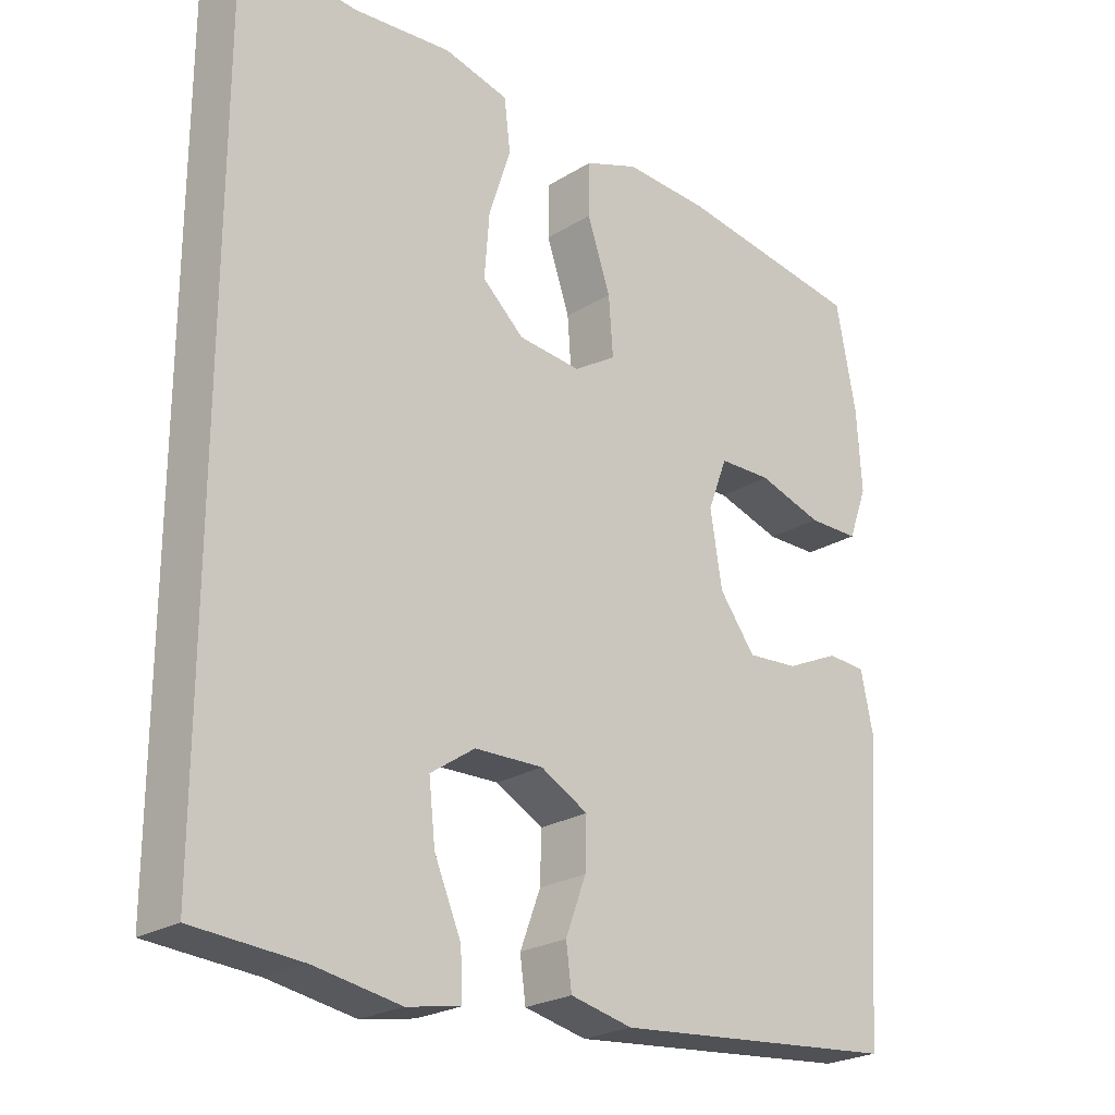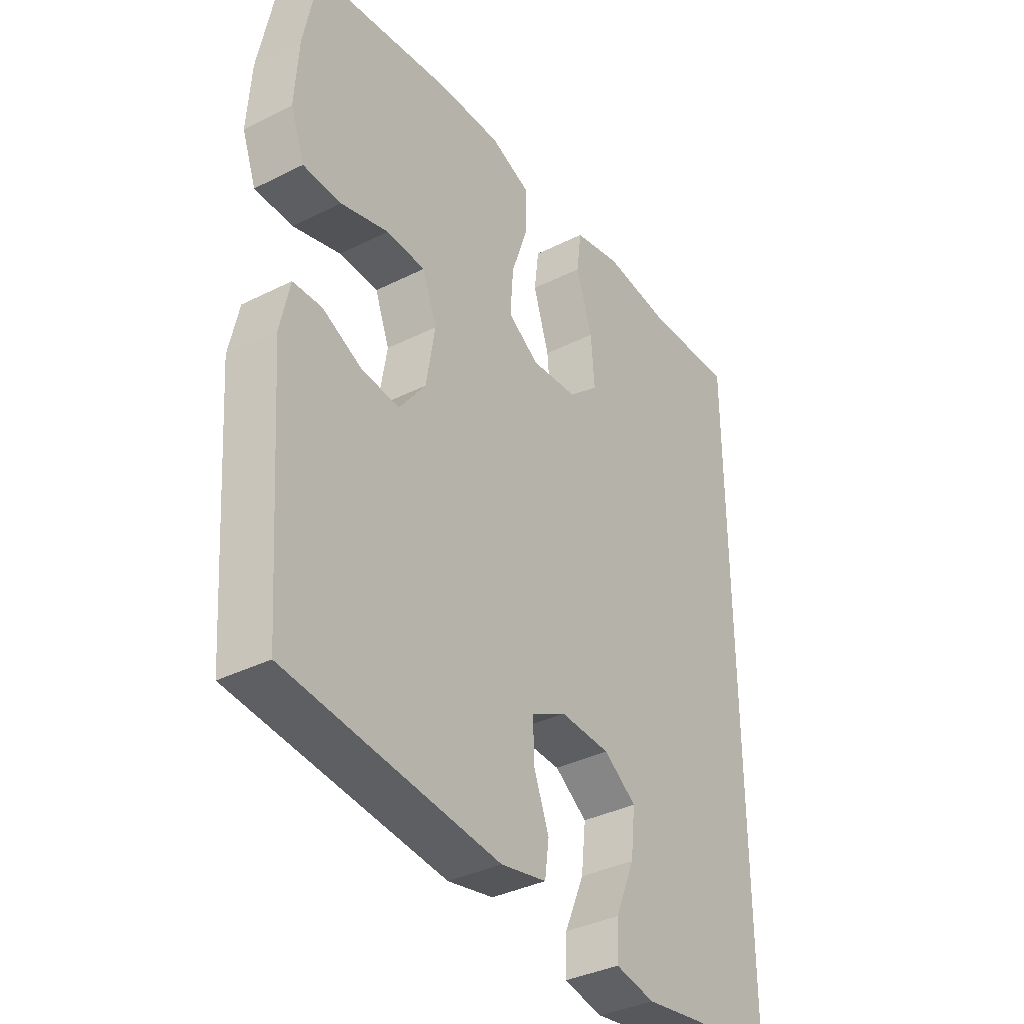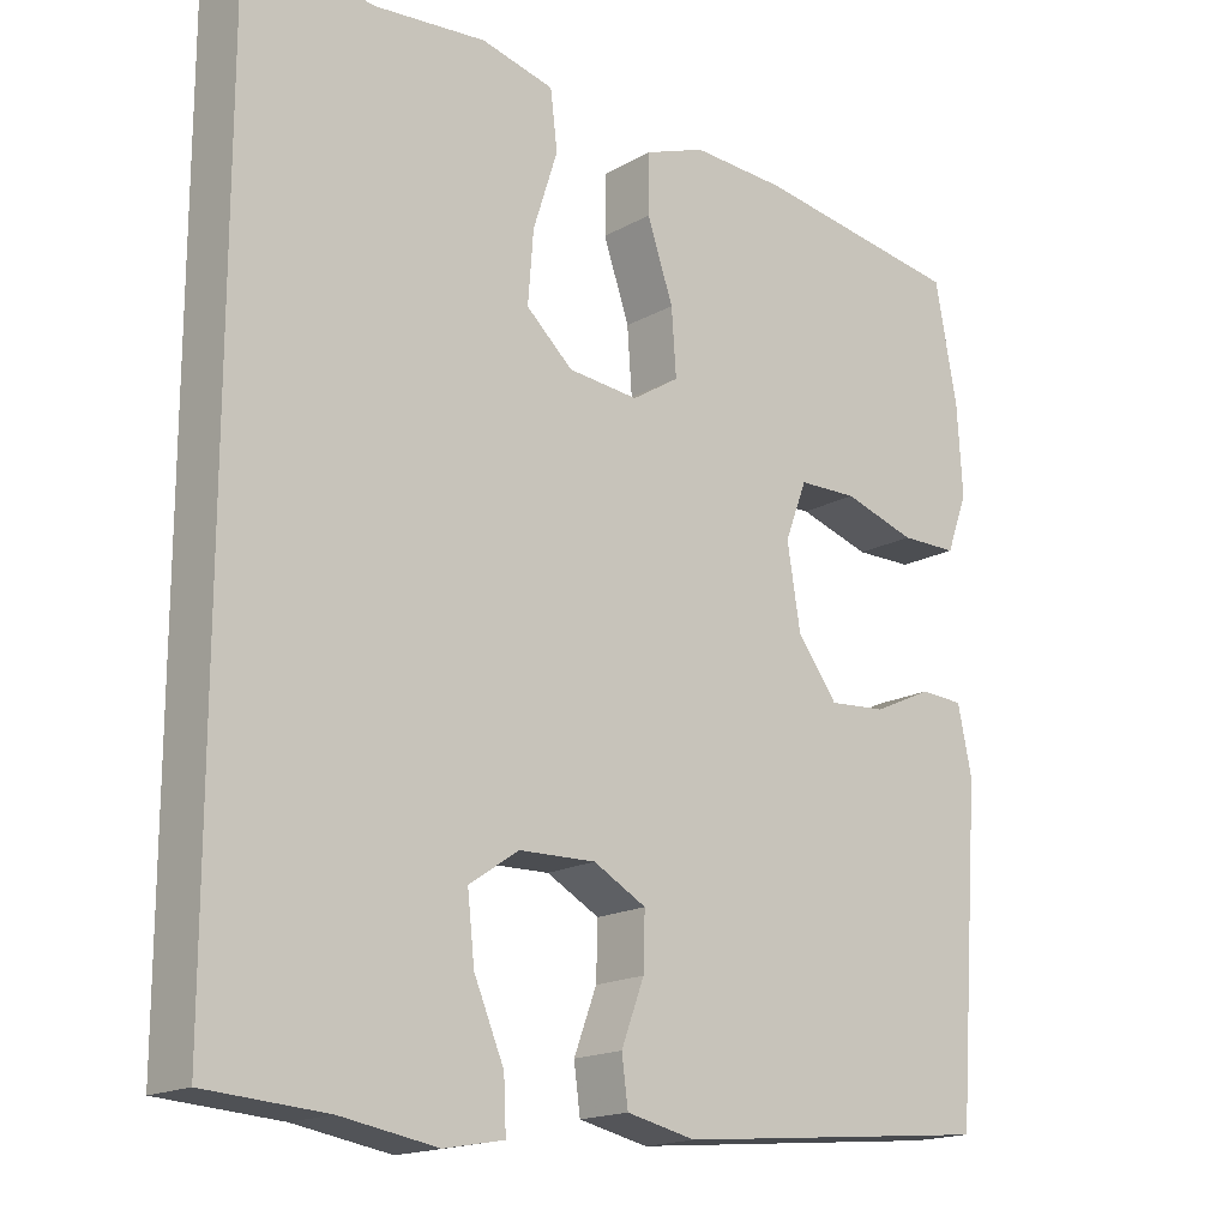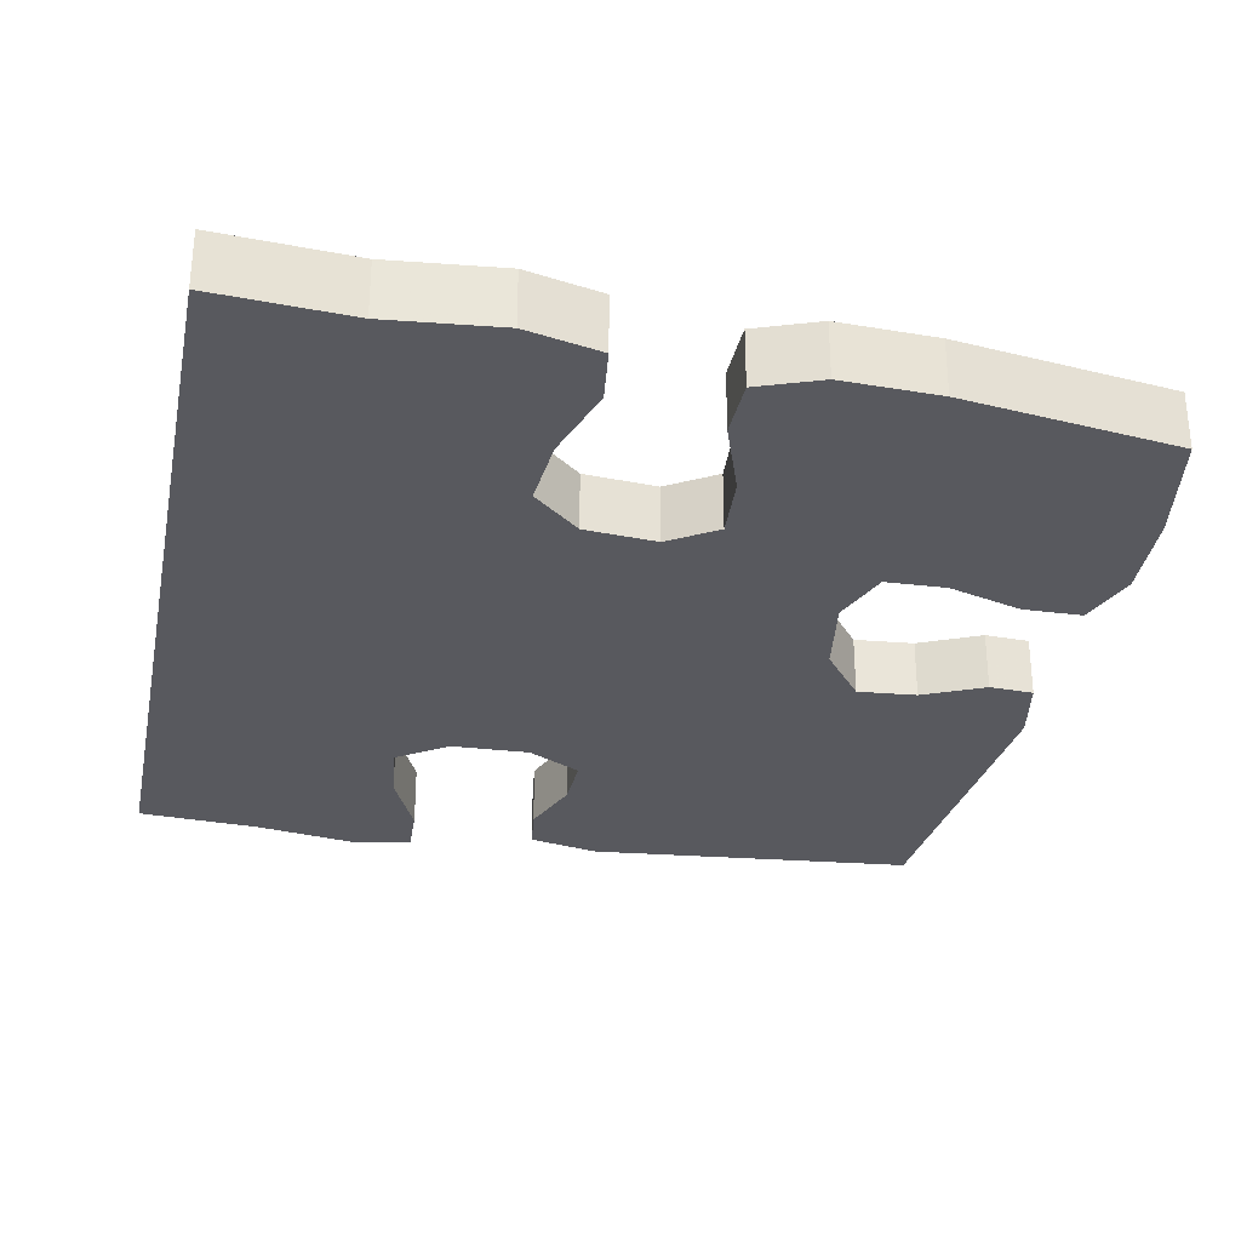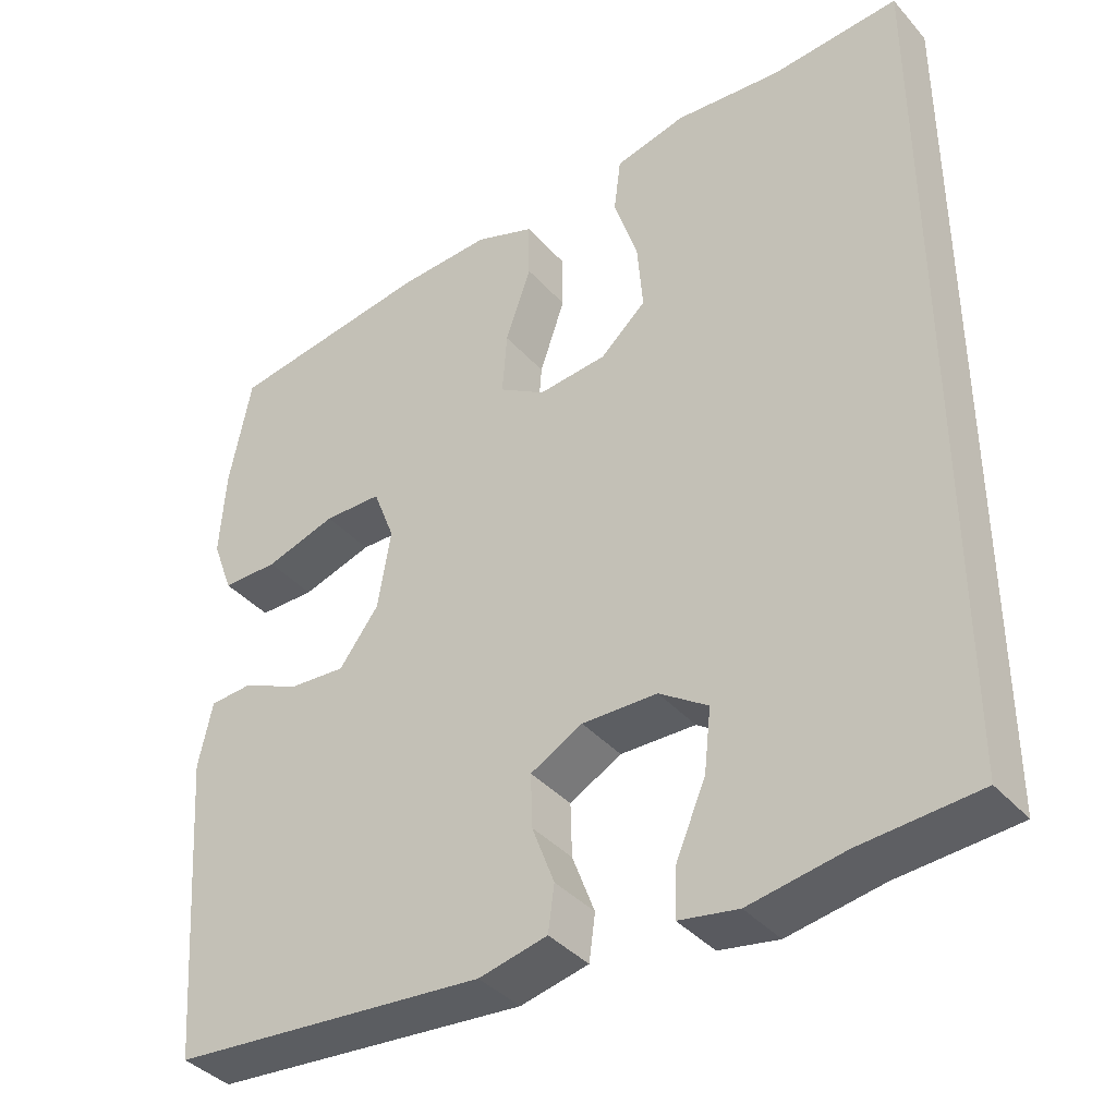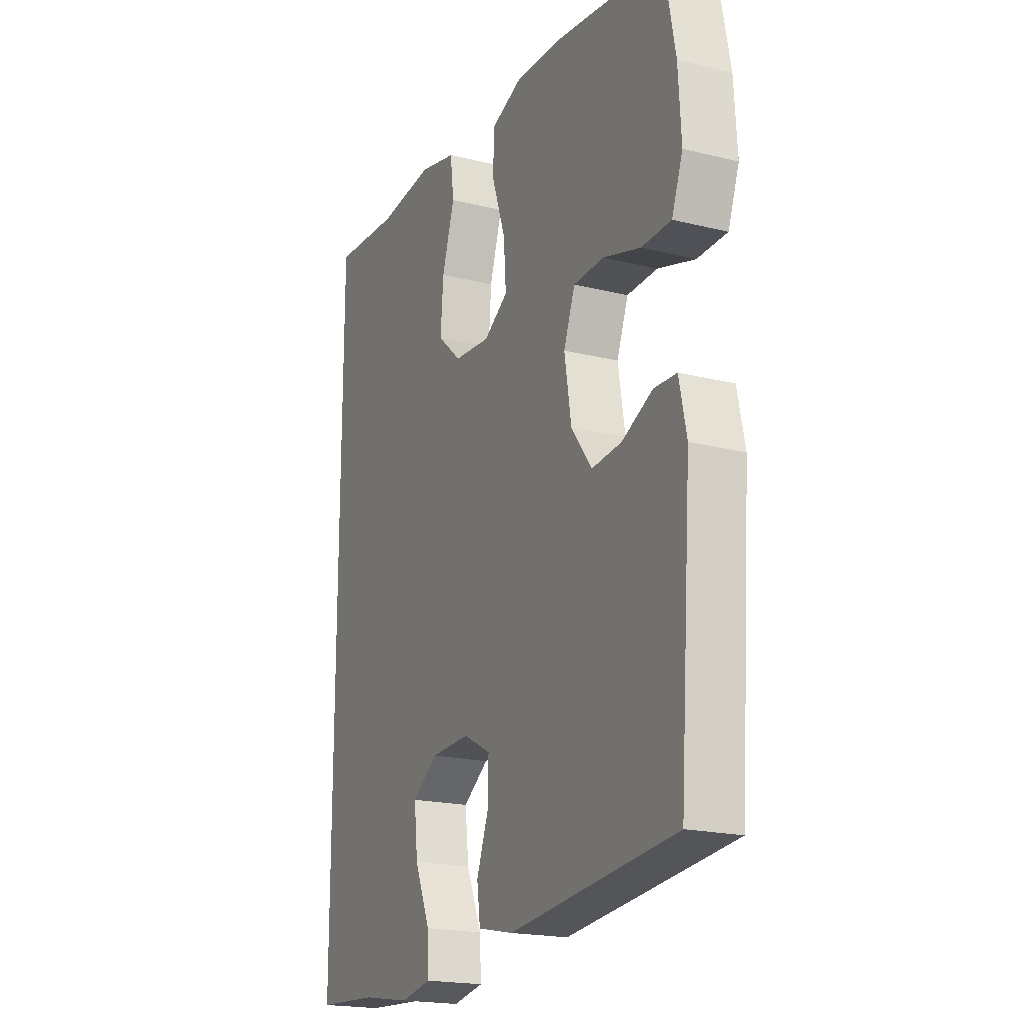
<metadata>
{"format":"obj","ext":"obj","renderer":"f3d","projection":"perspective","resolution":1024,"background":"white","views":[{"elev":-24.0,"azim":-44.3,"up":"+Z"},{"elev":-36.8,"azim":123.0,"up":"+Z"},{"elev":-17.3,"azim":-42.2,"up":"+Z"},{"elev":-30.4,"azim":-11.4,"up":"+Y"},{"elev":-39.1,"azim":-143.3,"up":"+Z"},{"elev":-19.7,"azim":65.3,"up":"+Z"}]}
</metadata>
<code>
v -0.5 0.07 0.564
v -0.334 0.07 0.552
v -0.196 0.07 0.565
v -0.104 0.07 0.543
v -0.095 0.07 0.471
v -0.126 0.07 0.374
v -0.133 0.07 0.285
v -0.074 0.07 0.232
v 0.015 0.07 0.224
v 0.075 0.07 0.262
v 0.069 0.07 0.344
v 0.036 0.07 0.44
v 0.037 0.07 0.515
v 0.114 0.07 0.544
v 0.234 0.07 0.539
v 0.5 0.07 0.5
v 0.528 0.07 0.354
v 0.535 0.07 0.24
v 0.508 0.07 0.167
v 0.435 0.07 0.166
v 0.343 0.07 0.194
v 0.268 0.07 0.192
v 0.24 0.07 0.119
v 0.257 0.07 0.016
v 0.308 0.07 -0.052
v 0.381 0.07 -0.046
v 0.457 0.07 -0.011
v 0.512 0.07 -0.014
v 0.53 0.07 -0.099
v 0.5 0.07 -0.5
v 0.092 0.07 -0.539
v 0.004 0.07 -0.52
v -0.004 0.07 -0.461
v 0.025 0.07 -0.384
v 0.027 0.07 -0.315
v -0.04 0.07 -0.279
v -0.137 0.07 -0.282
v -0.2 0.07 -0.325
v -0.191 0.07 -0.406
v -0.153 0.07 -0.495
v -0.15 0.07 -0.559
v -0.226 0.07 -0.573
v -0.348 0.07 -0.553
v -0.5 0.07 -0.543
v -0.5 0 0.564
v -0.334 0 0.552
v -0.196 0 0.565
v -0.104 0 0.543
v -0.095 0 0.471
v -0.126 0 0.374
v -0.133 0 0.285
v -0.074 0 0.232
v 0.015 0 0.224
v 0.075 0 0.262
v 0.069 0 0.344
v 0.036 0 0.44
v 0.037 0 0.515
v 0.114 0 0.544
v 0.234 0 0.539
v 0.5 0 0.5
v 0.528 0 0.354
v 0.535 0 0.24
v 0.508 0 0.167
v 0.435 0 0.166
v 0.343 0 0.194
v 0.268 0 0.192
v 0.24 0 0.119
v 0.257 0 0.016
v 0.308 0 -0.052
v 0.381 0 -0.046
v 0.457 0 -0.011
v 0.512 0 -0.014
v 0.53 0 -0.099
v 0.5 0 -0.5
v 0.092 0 -0.539
v 0.004 0 -0.52
v -0.004 0 -0.461
v 0.025 0 -0.384
v 0.027 0 -0.315
v -0.04 0 -0.279
v -0.137 0 -0.282
v -0.2 0 -0.325
v -0.191 0 -0.406
v -0.153 0 -0.495
v -0.15 0 -0.559
v -0.226 0 -0.573
v -0.348 0 -0.553
v -0.5 0 -0.543
f 43 44 1 2
f 39 40 41 42
f 38 39 42 43
f 31 32 33 34
f 31 34 35
f 30 31 35
f 29 30 35 36
f 26 27 28 29
f 25 26 29 36
f 18 19 20 21
f 18 21 22
f 17 18 22
f 16 17 22
f 15 16 22
f 14 15 22 23
f 11 12 13 14
f 10 11 14 23
f 3 4 5 6
f 3 6 7
f 38 43 2 3
f 37 38 3 7
f 24 25 36 37
f 9 10 23 24
f 8 9 24 37
f 7 8 37
f 46 45 88 87
f 86 85 84 83
f 87 86 83 82
f 78 77 76 75
f 79 78 75
f 79 75 74
f 80 79 74 73
f 73 72 71 70
f 80 73 70 69
f 65 64 63 62
f 66 65 62
f 66 62 61
f 66 61 60
f 66 60 59
f 67 66 59 58
f 58 57 56 55
f 67 58 55 54
f 50 49 48 47
f 51 50 47
f 47 46 87 82
f 51 47 82 81
f 81 80 69 68
f 68 67 54 53
f 81 68 53 52
f 81 52 51
f 1 45 46 2
f 2 46 47 3
f 3 47 48 4
f 4 48 49 5
f 5 49 50 6
f 6 50 51 7
f 7 51 52 8
f 8 52 53 9
f 9 53 54 10
f 10 54 55 11
f 11 55 56 12
f 12 56 57 13
f 13 57 58 14
f 14 58 59 15
f 15 59 60 16
f 16 60 61 17
f 17 61 62 18
f 18 62 63 19
f 19 63 64 20
f 20 64 65 21
f 21 65 66 22
f 22 66 67 23
f 23 67 68 24
f 24 68 69 25
f 25 69 70 26
f 26 70 71 27
f 27 71 72 28
f 28 72 73 29
f 29 73 74 30
f 30 74 75 31
f 31 75 76 32
f 32 76 77 33
f 33 77 78 34
f 34 78 79 35
f 35 79 80 36
f 36 80 81 37
f 37 81 82 38
f 38 82 83 39
f 39 83 84 40
f 40 84 85 41
f 41 85 86 42
f 42 86 87 43
f 43 87 88 44
f 44 88 45 1

</code>
